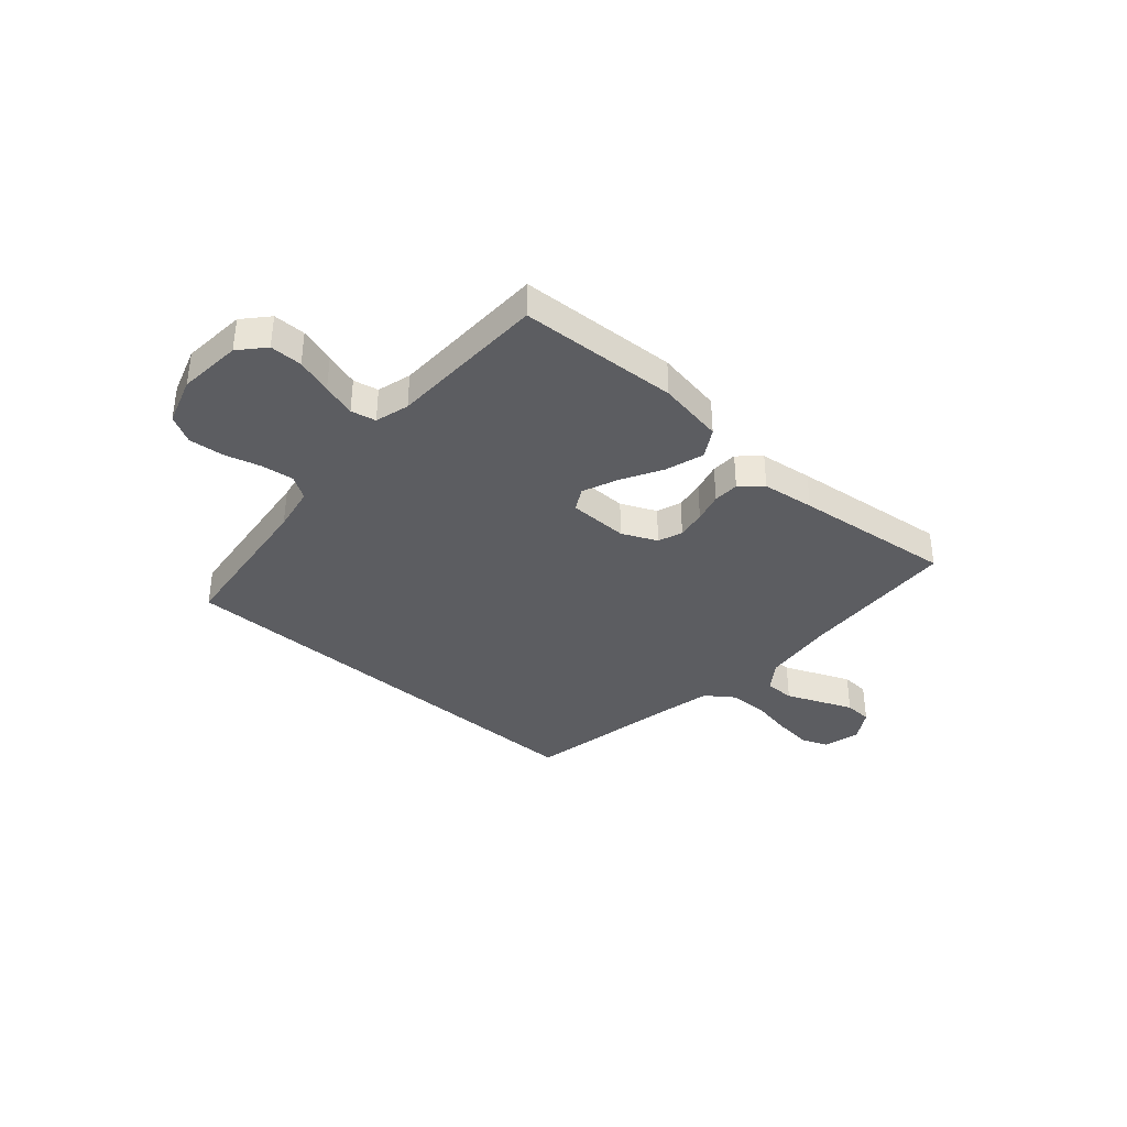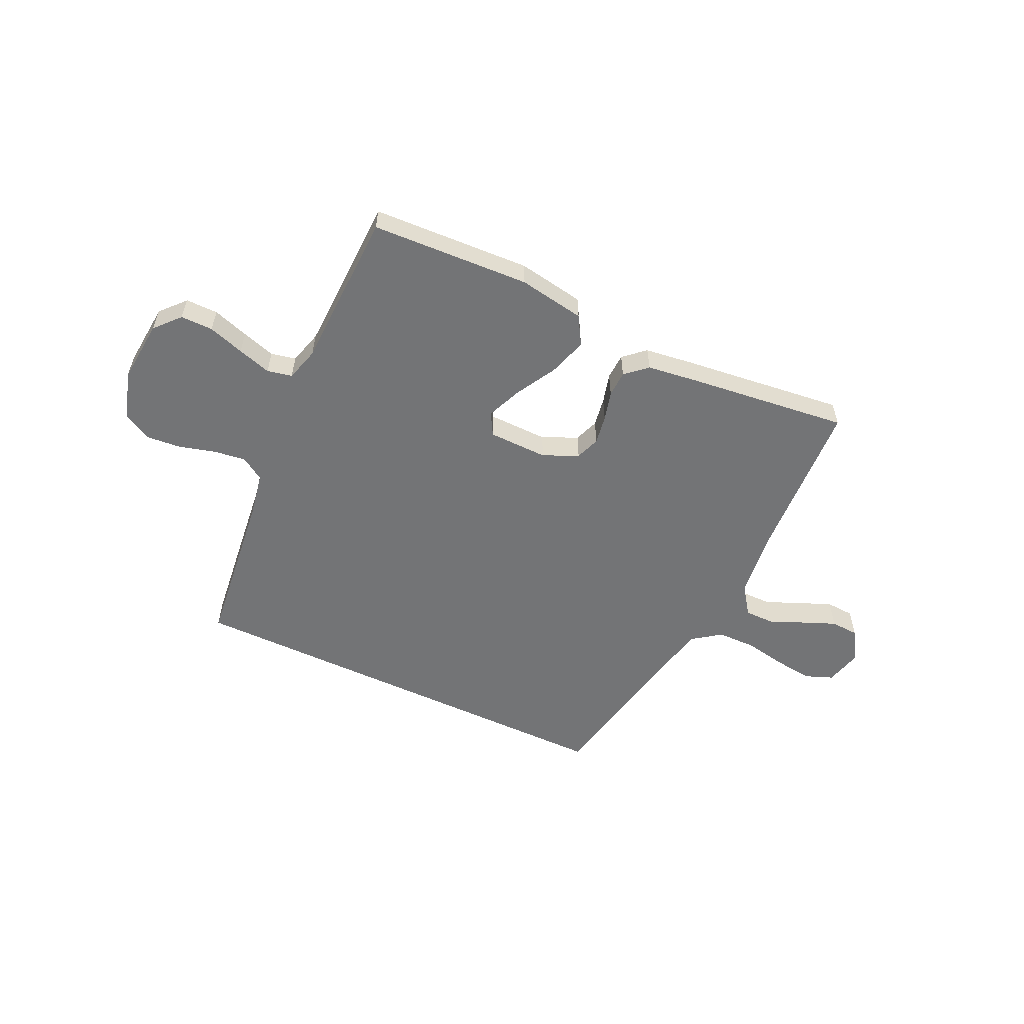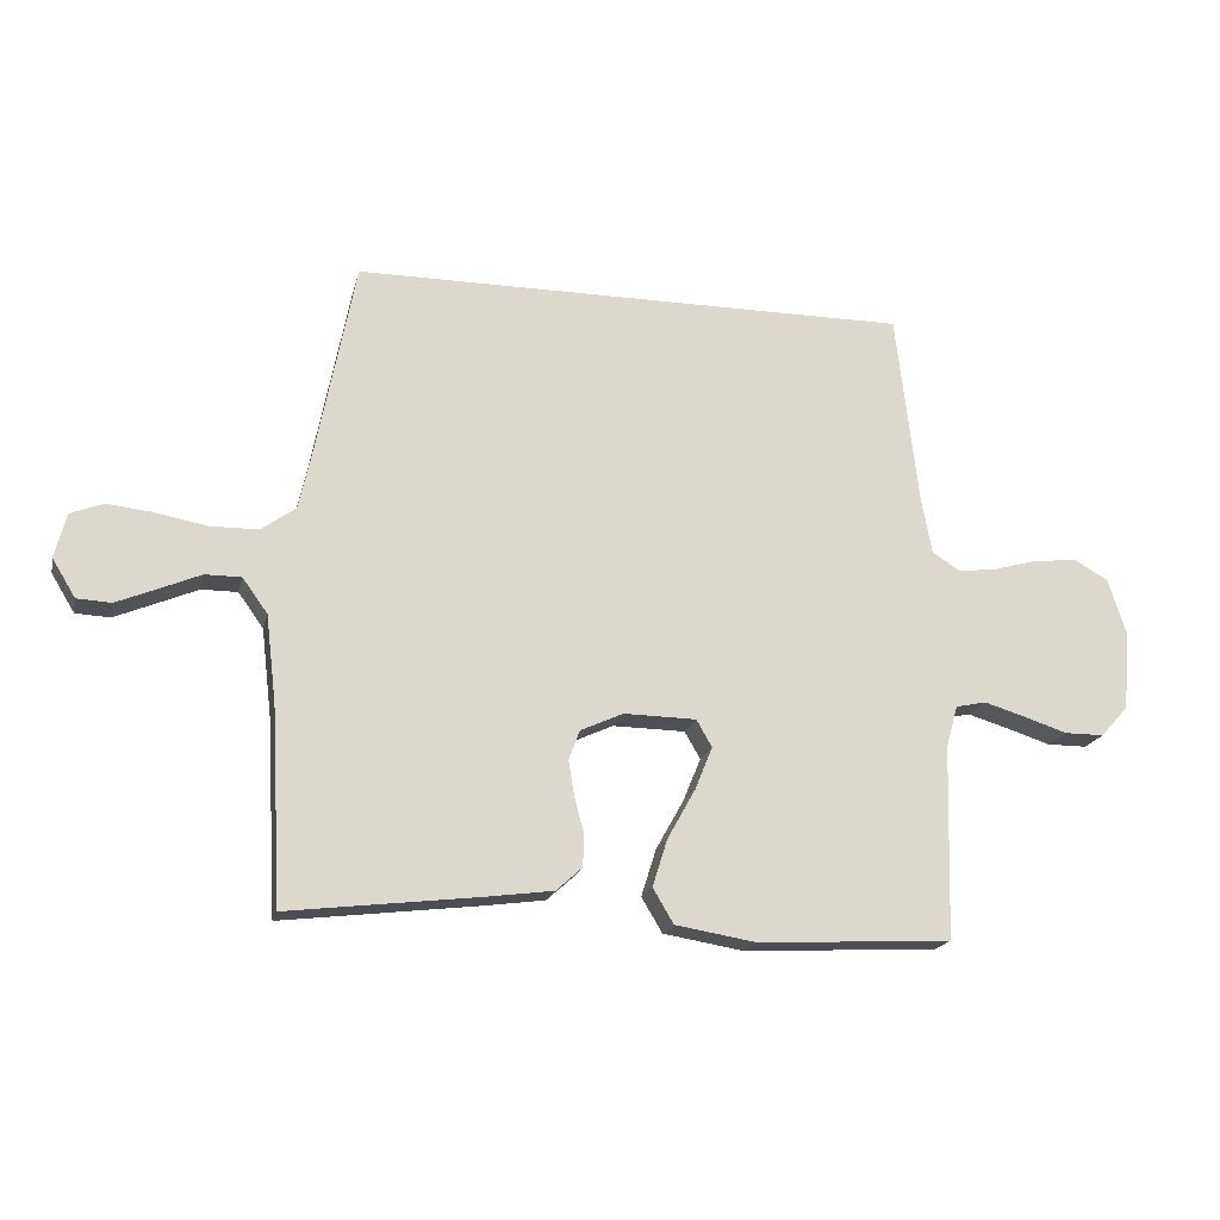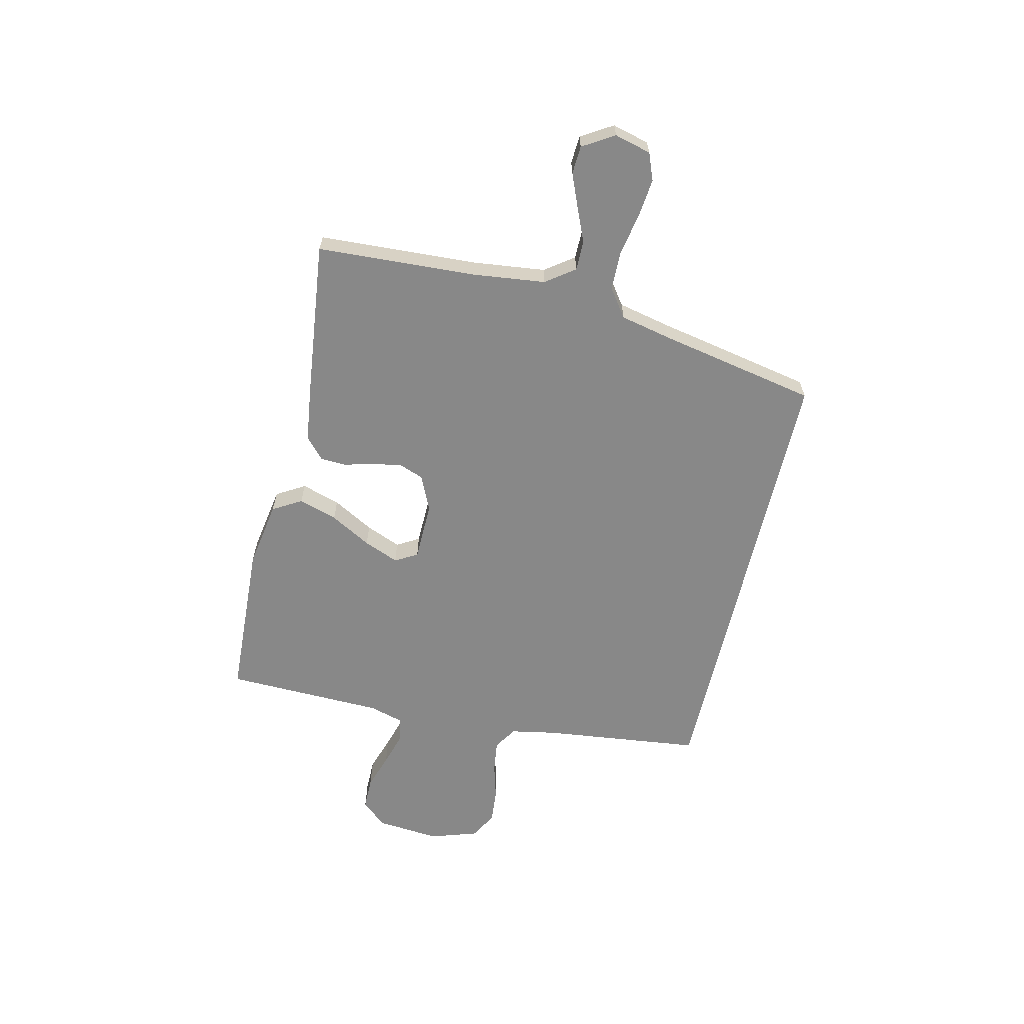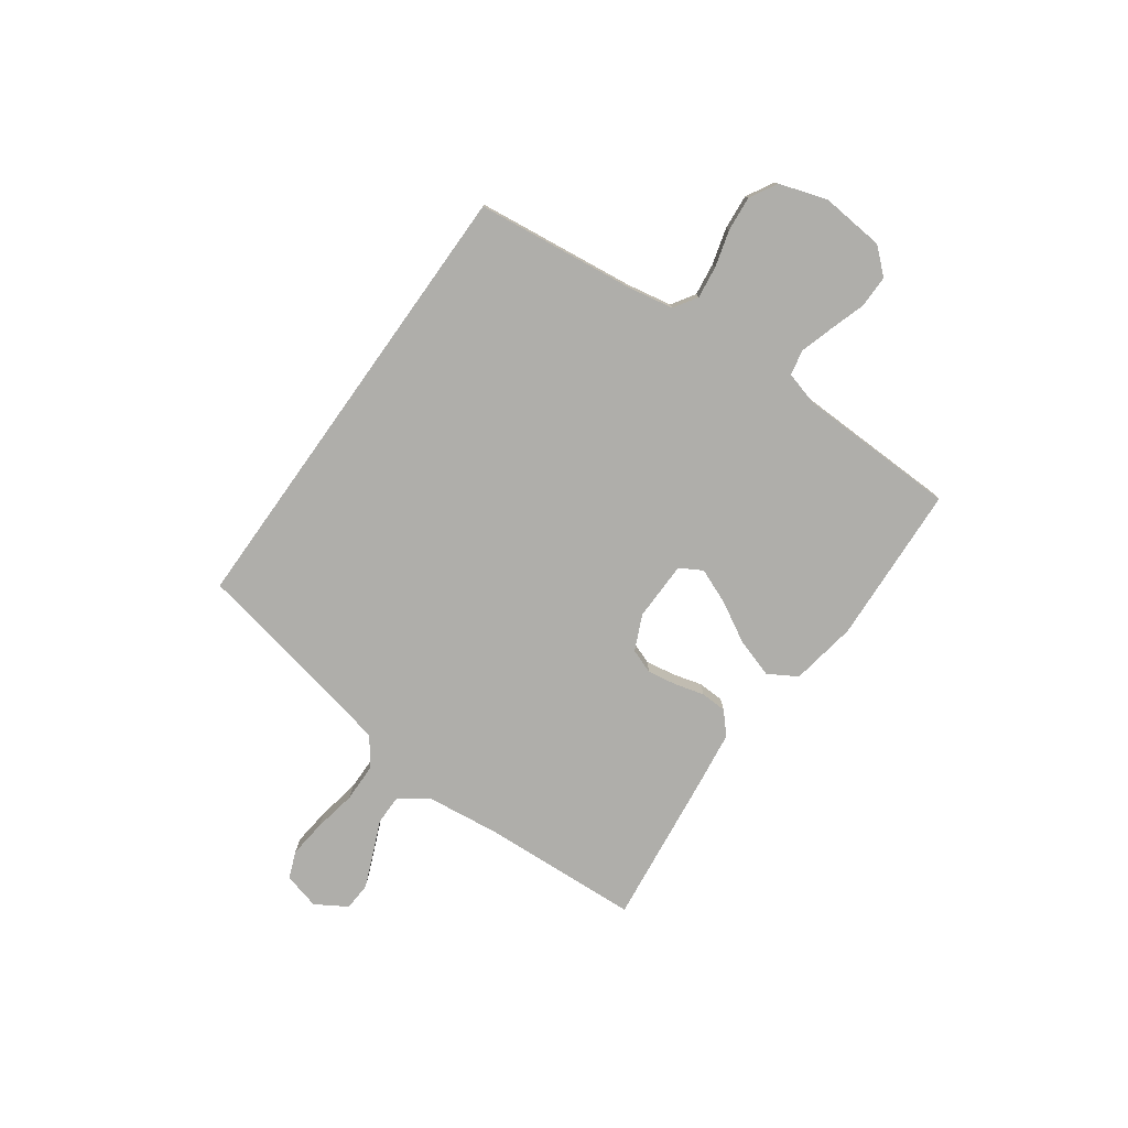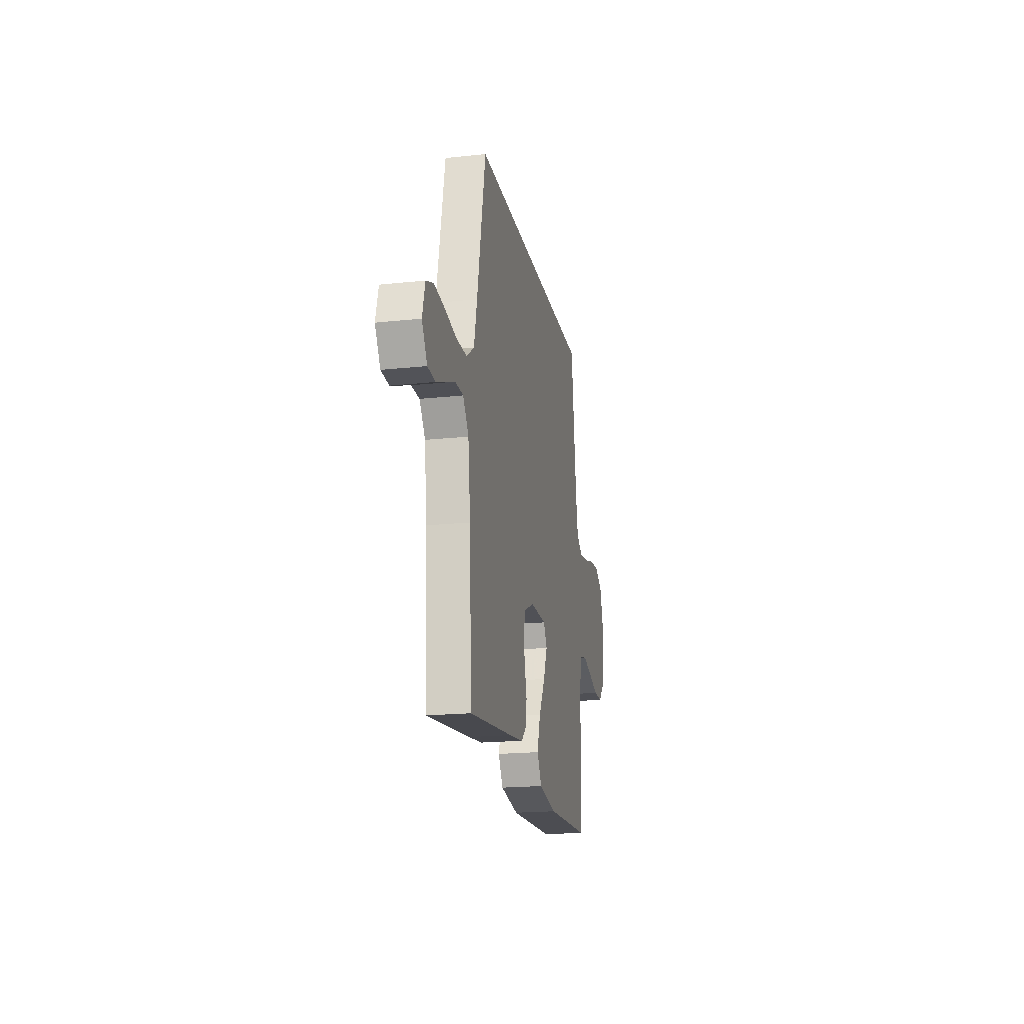
<metadata>
{"format":"obj","ext":"obj","renderer":"f3d","projection":"perspective","resolution":1024,"background":"white","views":[{"elev":-36.9,"azim":138.6,"up":"+Y"},{"elev":-56.1,"azim":154.8,"up":"+Y"},{"elev":-18.2,"azim":-12.8,"up":"+Z"},{"elev":-62.9,"azim":-103.0,"up":"+Y"},{"elev":-77.6,"azim":54.5,"up":"+Y"},{"elev":-19.3,"azim":-78.6,"up":"+Z"}]}
</metadata>
<code>
v -0.416 0.07 0.5
v 0.447 0.07 0.5
v 0.482 0.07 0.2
v 0.498 0.07 0.114
v 0.542 0.07 0.086
v 0.603 0.07 0.094
v 0.671 0.07 0.113
v 0.737 0.07 0.119
v 0.789 0.07 0.09
v 0.818 0.07 0
v 0.807 0.07 -0.12
v 0.765 0.07 -0.167
v 0.704 0.07 -0.167
v 0.636 0.07 -0.145
v 0.573 0.07 -0.126
v 0.526 0.07 -0.136
v 0.508 0.07 -0.2
v 0.5 0.07 -0.5
v 0.2 0.07 -0.515
v 0.075 0.07 -0.494
v 0.043 0.07 -0.44
v 0.066 0.07 -0.367
v 0.109 0.07 -0.29
v 0.136 0.07 -0.224
v 0.112 0.07 -0.182
v 0 0.07 -0.18
v -0.066 0.07 -0.21
v -0.083 0.07 -0.256
v -0.074 0.07 -0.311
v -0.059 0.07 -0.367
v -0.061 0.07 -0.416
v -0.101 0.07 -0.452
v -0.2 0.07 -0.465
v -0.5 0.07 -0.5
v -0.516 0.07 -0.2
v -0.532 0.07 -0.063
v -0.571 0.07 -0.009
v -0.627 0.07 -0.009
v -0.691 0.07 -0.036
v -0.754 0.07 -0.062
v -0.807 0.07 -0.059
v -0.843 0.07 0
v -0.825 0.07 0.069
v -0.774 0.07 0.089
v -0.702 0.07 0.081
v -0.622 0.07 0.066
v -0.549 0.07 0.067
v -0.496 0.07 0.105
v -0.475 0.07 0.2
v -0.416 0 0.5
v 0.447 0 0.5
v 0.482 0 0.2
v 0.498 0 0.114
v 0.542 0 0.086
v 0.603 0 0.094
v 0.671 0 0.113
v 0.737 0 0.119
v 0.789 0 0.09
v 0.818 0 0
v 0.807 0 -0.12
v 0.765 0 -0.167
v 0.704 0 -0.167
v 0.636 0 -0.145
v 0.573 0 -0.126
v 0.526 0 -0.136
v 0.508 0 -0.2
v 0.5 0 -0.5
v 0.2 0 -0.515
v 0.075 0 -0.494
v 0.043 0 -0.44
v 0.066 0 -0.367
v 0.109 0 -0.29
v 0.136 0 -0.224
v 0.112 0 -0.182
v 0 0 -0.18
v -0.066 0 -0.21
v -0.083 0 -0.256
v -0.074 0 -0.311
v -0.059 0 -0.367
v -0.061 0 -0.416
v -0.101 0 -0.452
v -0.2 0 -0.465
v -0.5 0 -0.5
v -0.516 0 -0.2
v -0.532 0 -0.063
v -0.571 0 -0.009
v -0.627 0 -0.009
v -0.691 0 -0.036
v -0.754 0 -0.062
v -0.807 0 -0.059
v -0.843 0 0
v -0.825 0 0.069
v -0.774 0 0.089
v -0.702 0 0.081
v -0.622 0 0.066
v -0.549 0 0.067
v -0.496 0 0.105
v -0.475 0 0.2
f 44 45 46
f 43 44 46
f 42 43 46
f 41 42 46
f 40 41 46
f 39 40 46
f 38 39 46
f 37 38 46 47
f 36 37 47 48
f 33 34 35
f 32 33 35
f 31 32 35
f 30 31 35
f 29 30 35
f 36 48 49
f 35 36 49
f 29 35 49
f 28 29 49
f 21 22 23
f 20 21 23
f 19 20 23
f 18 19 23
f 17 18 23
f 16 17 23 24
f 12 13 14
f 11 12 14
f 10 11 14
f 9 10 14
f 8 9 14
f 7 8 14
f 6 7 14
f 5 6 14 15
f 4 5 15 16
f 49 1 2 3
f 27 28 49
f 49 3 4
f 27 49 4
f 26 27 4
f 25 26 4 16
f 16 24 25
f 95 94 93
f 95 93 92
f 95 92 91
f 95 91 90
f 95 90 89
f 95 89 88
f 95 88 87
f 96 95 87 86
f 97 96 86 85
f 84 83 82
f 84 82 81
f 84 81 80
f 84 80 79
f 84 79 78
f 98 97 85
f 98 85 84
f 98 84 78
f 98 78 77
f 72 71 70
f 72 70 69
f 72 69 68
f 72 68 67
f 72 67 66
f 73 72 66 65
f 63 62 61
f 63 61 60
f 63 60 59
f 63 59 58
f 63 58 57
f 63 57 56
f 63 56 55
f 64 63 55 54
f 65 64 54 53
f 52 51 50 98
f 98 77 76
f 53 52 98
f 53 98 76
f 53 76 75
f 65 53 75 74
f 74 73 65
f 1 50 51 2
f 2 51 52 3
f 3 52 53 4
f 4 53 54 5
f 5 54 55 6
f 6 55 56 7
f 7 56 57 8
f 8 57 58 9
f 9 58 59 10
f 10 59 60 11
f 11 60 61 12
f 12 61 62 13
f 13 62 63 14
f 14 63 64 15
f 15 64 65 16
f 16 65 66 17
f 17 66 67 18
f 18 67 68 19
f 19 68 69 20
f 20 69 70 21
f 21 70 71 22
f 22 71 72 23
f 23 72 73 24
f 24 73 74 25
f 25 74 75 26
f 26 75 76 27
f 27 76 77 28
f 28 77 78 29
f 29 78 79 30
f 30 79 80 31
f 31 80 81 32
f 32 81 82 33
f 33 82 83 34
f 34 83 84 35
f 35 84 85 36
f 36 85 86 37
f 37 86 87 38
f 38 87 88 39
f 39 88 89 40
f 40 89 90 41
f 41 90 91 42
f 42 91 92 43
f 43 92 93 44
f 44 93 94 45
f 45 94 95 46
f 46 95 96 47
f 47 96 97 48
f 48 97 98 49
f 49 98 50 1

</code>
